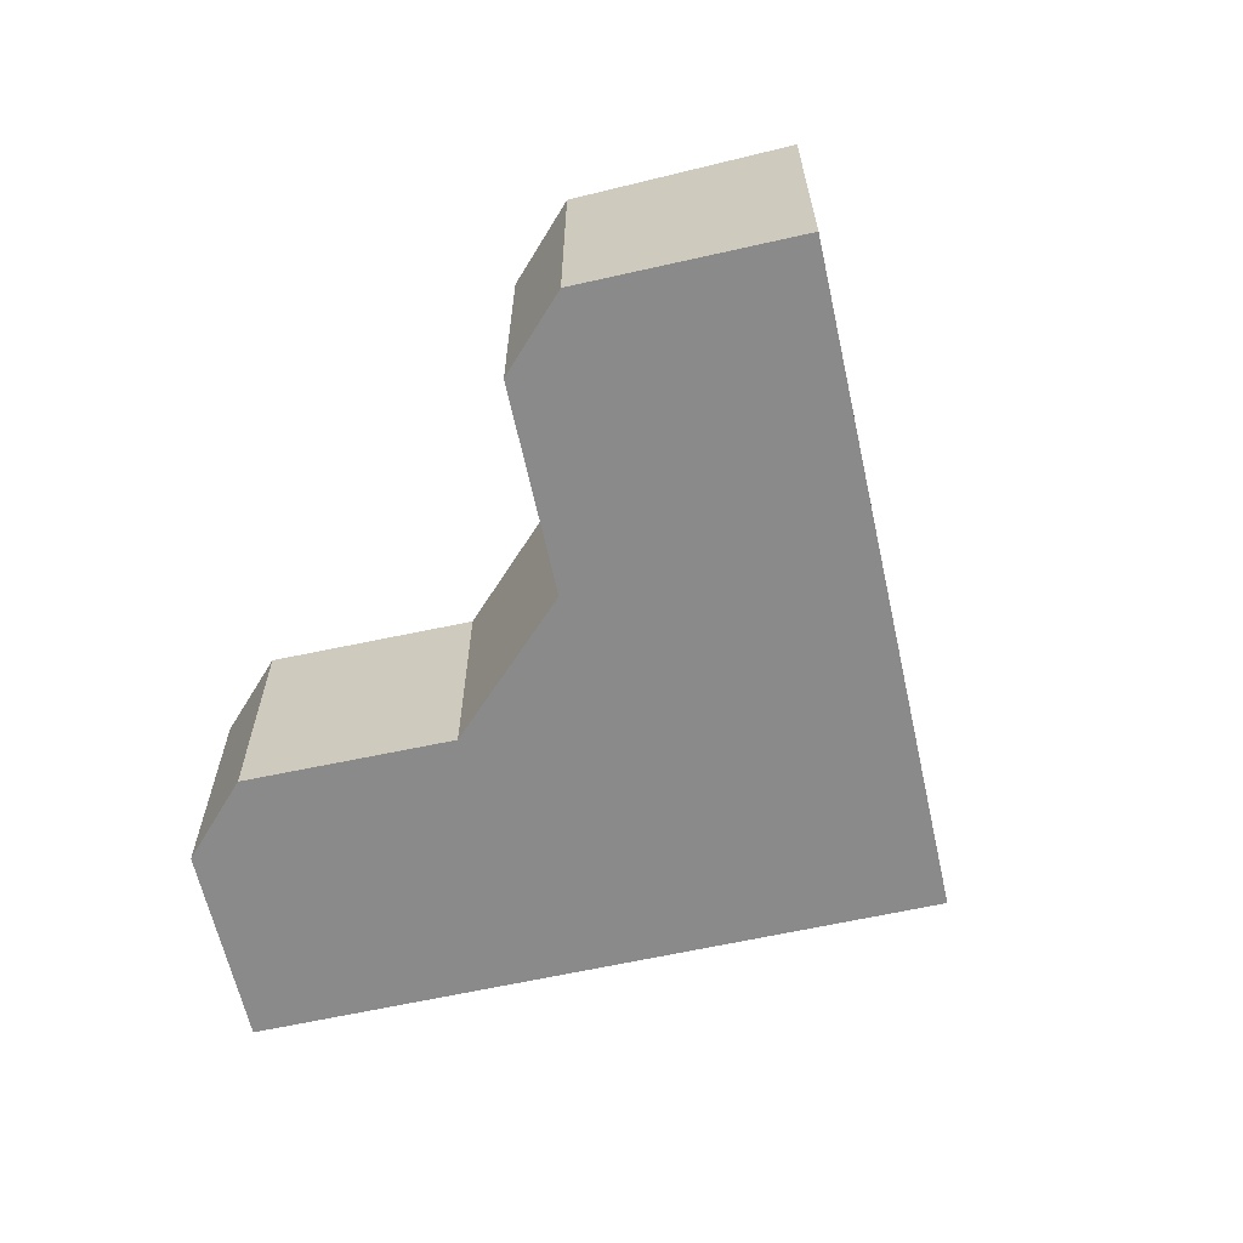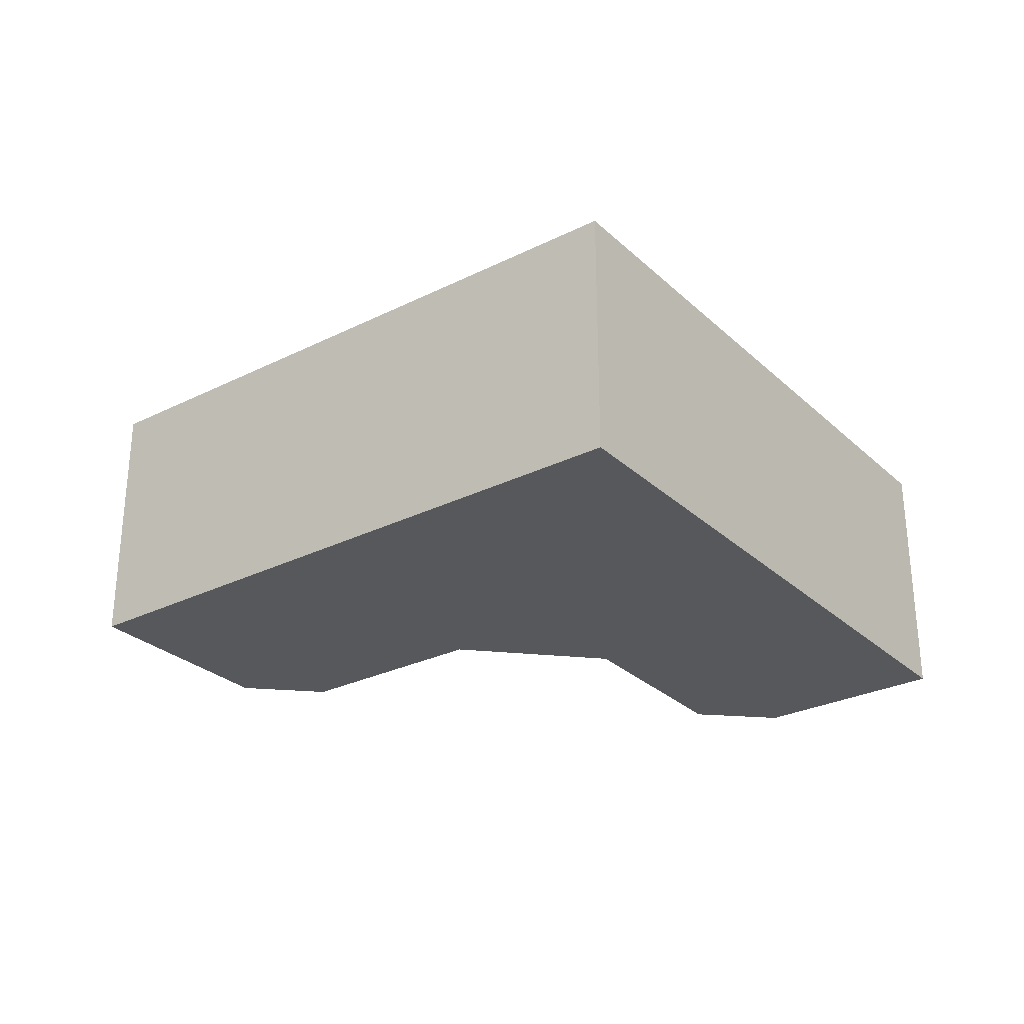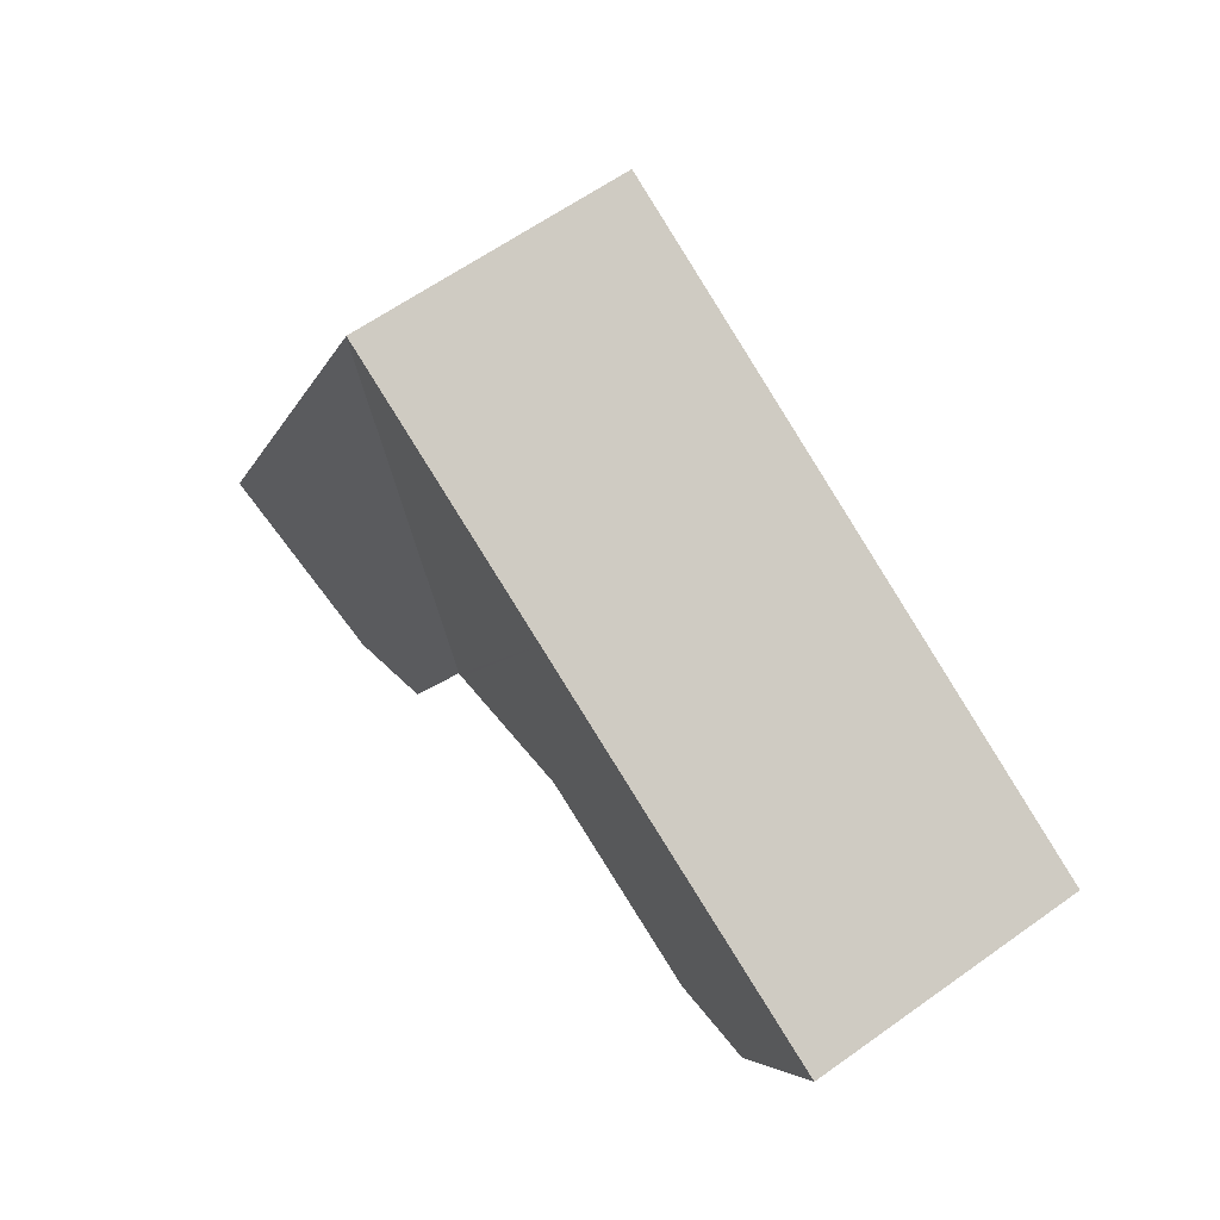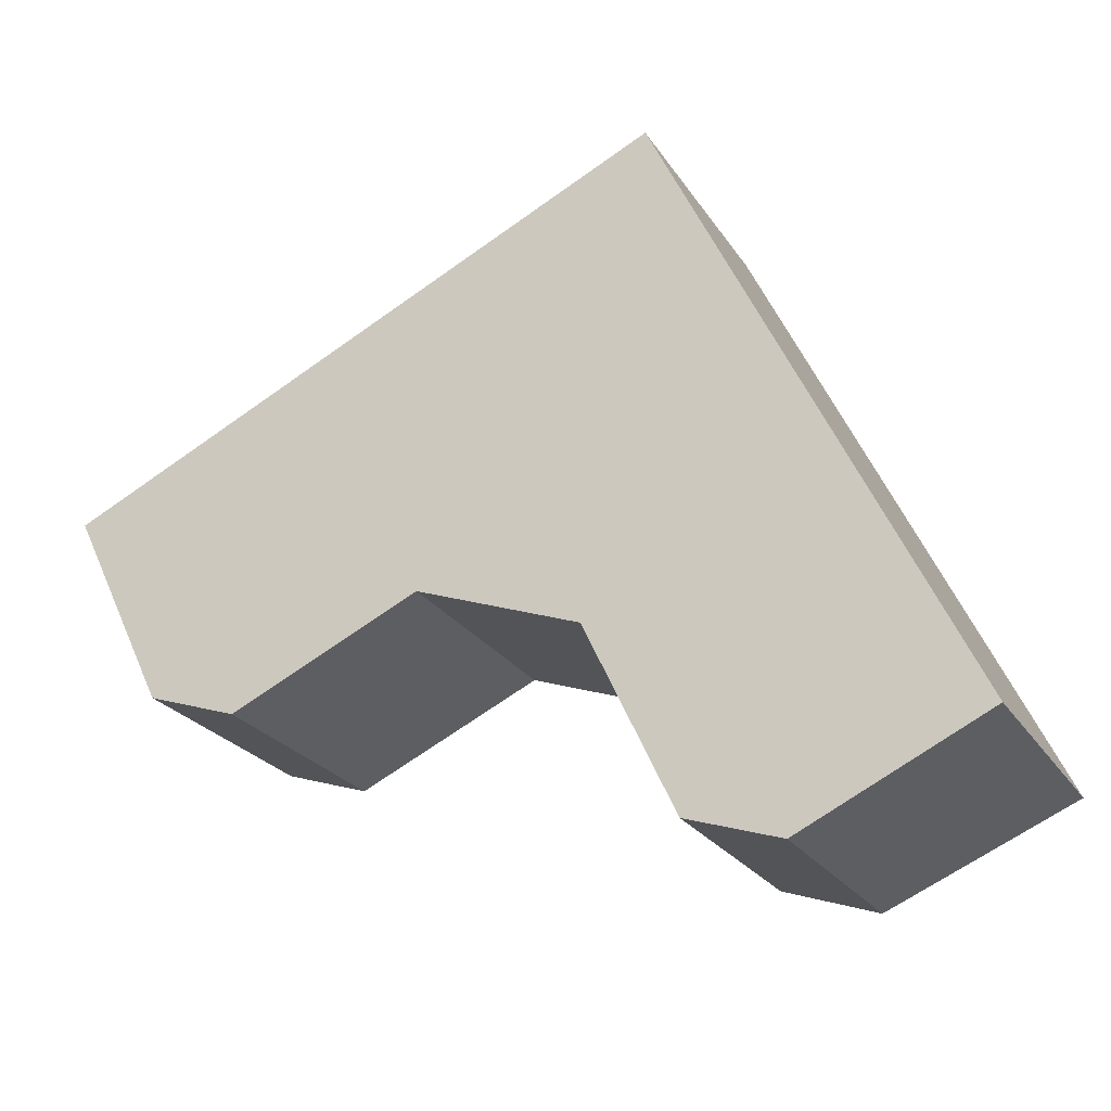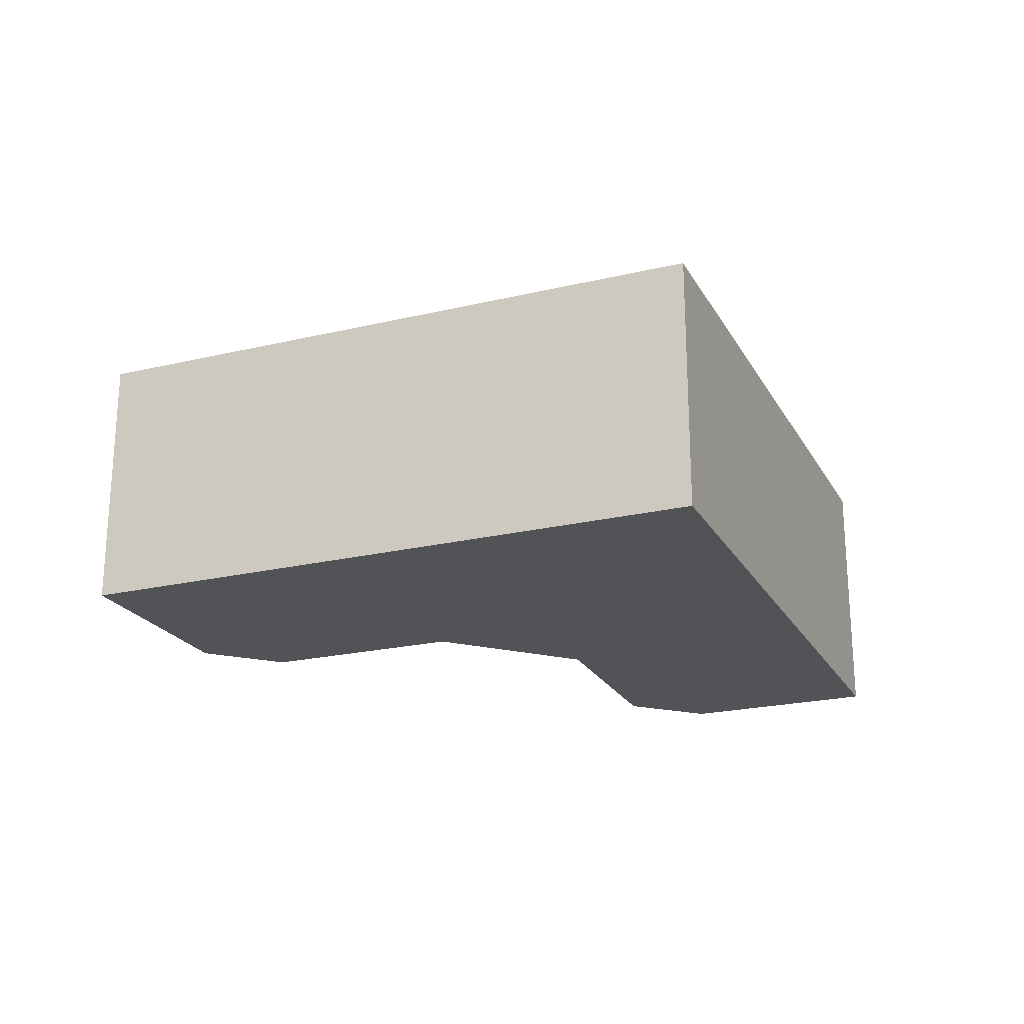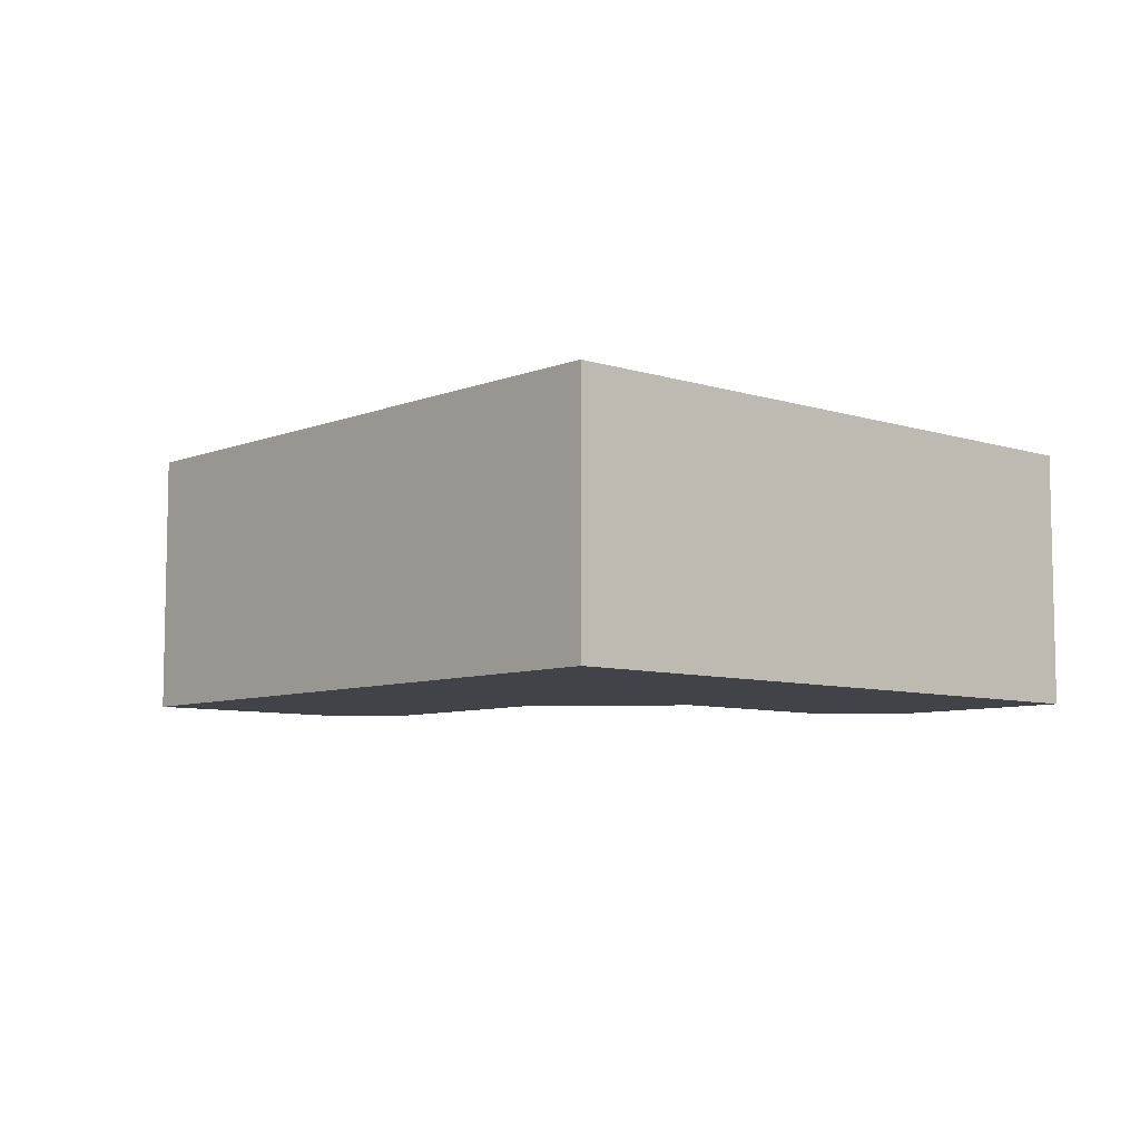
<metadata>
{"format":"obj","ext":"obj","renderer":"f3d","projection":"perspective","resolution":1024,"background":"white","views":[{"elev":-63.5,"azim":-103.0,"up":"+Y"},{"elev":-28.6,"azim":11.1,"up":"+Y"},{"elev":61.8,"azim":-126.0,"up":"+Z"},{"elev":-23.8,"azim":24.9,"up":"+Z"},{"elev":-22.3,"azim":-3.2,"up":"+Y"},{"elev":-7.6,"azim":22.4,"up":"+Y"}]}
</metadata>
<code>
v  11.91 4.612 -7.315
v  17.16 5.101 -6.205
v  13.67 4.737 -7.885
v  14.94 5.101 -1.569
v  10.26 4.614 -3.806
v  10.22 4.614 -3.725
v  11.56 5.101 5.47
v  10.21 4.613 -3.72
v  0 5.104 3.125e-16
v  3.51 4.763 -4.305
v  1.81 4.841 -3.735
v  7.12 4.761 -2.605
v  6.787 5.104 3.244
v  10.12 4.618 -3.687
v  11.54 5.104 5.514
v  11.91 4.479e-16 -7.315
v  10.22 2.281e-16 -3.725
v  10.26 2.331e-16 -3.806
v  0 0 0
v  1.81 2.287e-16 -3.735
v  7.12 1.595e-16 -2.605
v  10.21 2.278e-16 -3.72
v  10.12 2.258e-16 -3.687
v  3.51 2.636e-16 -4.305
v  13.67 4.828e-16 -7.885
v  17.16 3.799e-16 -6.205
v  6.787 -1.986e-16 3.244
v  11.54 -3.376e-16 5.514
v  11.56 -3.349e-16 5.47
v  14.94 9.607e-17 -1.569
g defaultobject
f 1 2 3
f 2 1 4
f 4 1 5
f 4 5 6
f 4 6 7
f 7 6 8
f 9 10 11
f 10 9 12
f 12 9 13
f 12 13 14
f 14 13 8
f 8 13 7
f 7 13 15
f 16 5 1
f 5 16 6
f 6 16 17
f 17 16 18
f 11 19 9
f 19 11 20
f 17 8 6
f 14 21 12
f 21 14 8
f 21 8 22
f 22 8 17
f 21 22 23
f 10 20 11
f 20 10 24
f 25 1 3
f 1 25 16
f 12 24 10
f 24 12 21
f 26 3 2
f 3 26 25
f 19 13 9
f 13 19 27
f 13 27 15
f 15 27 28
f 28 7 15
f 7 28 4
f 4 28 29
f 4 29 30
f 4 30 2
f 2 30 26
f 20 27 19
f 27 20 28
f 28 20 24
f 28 24 29
f 29 24 21
f 29 21 30
f 30 21 23
f 30 23 22
f 30 22 17
f 30 17 18
f 30 18 16
f 30 16 26
f 26 16 25

</code>
